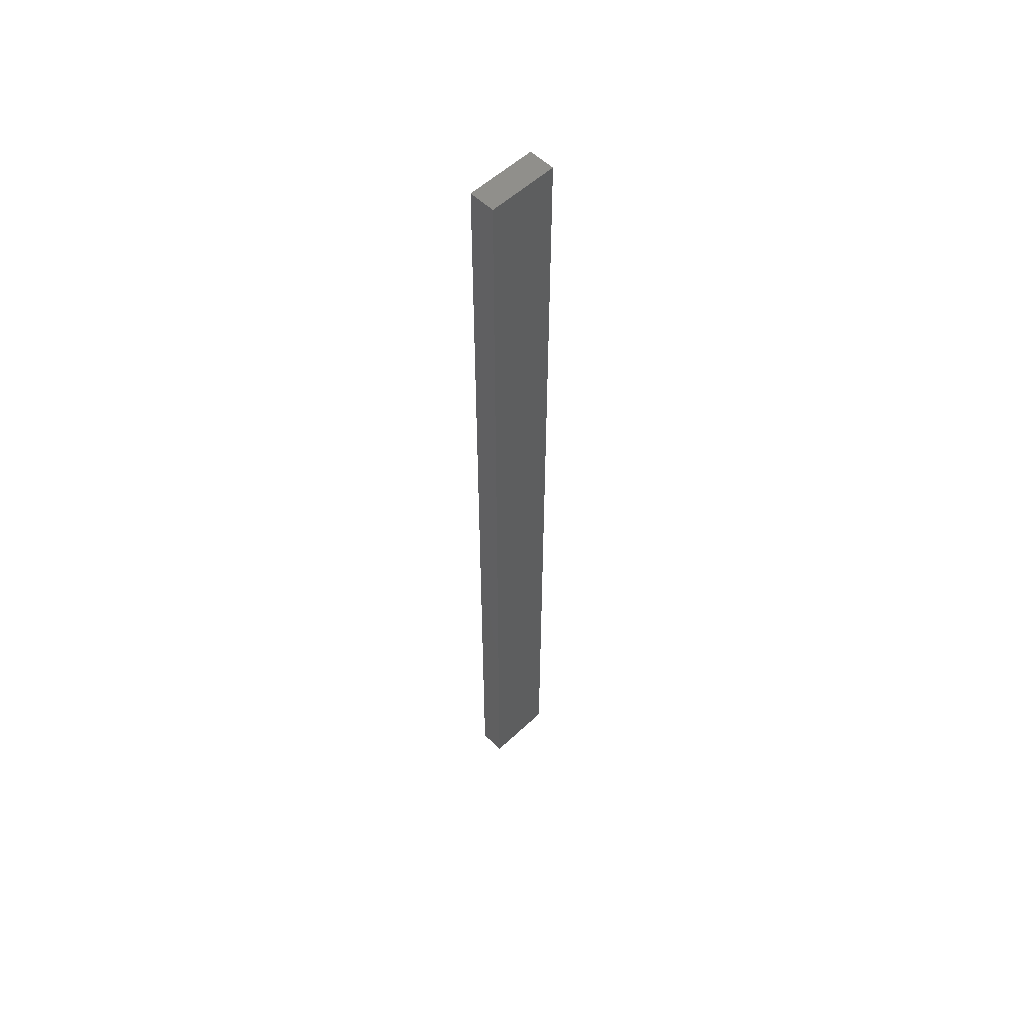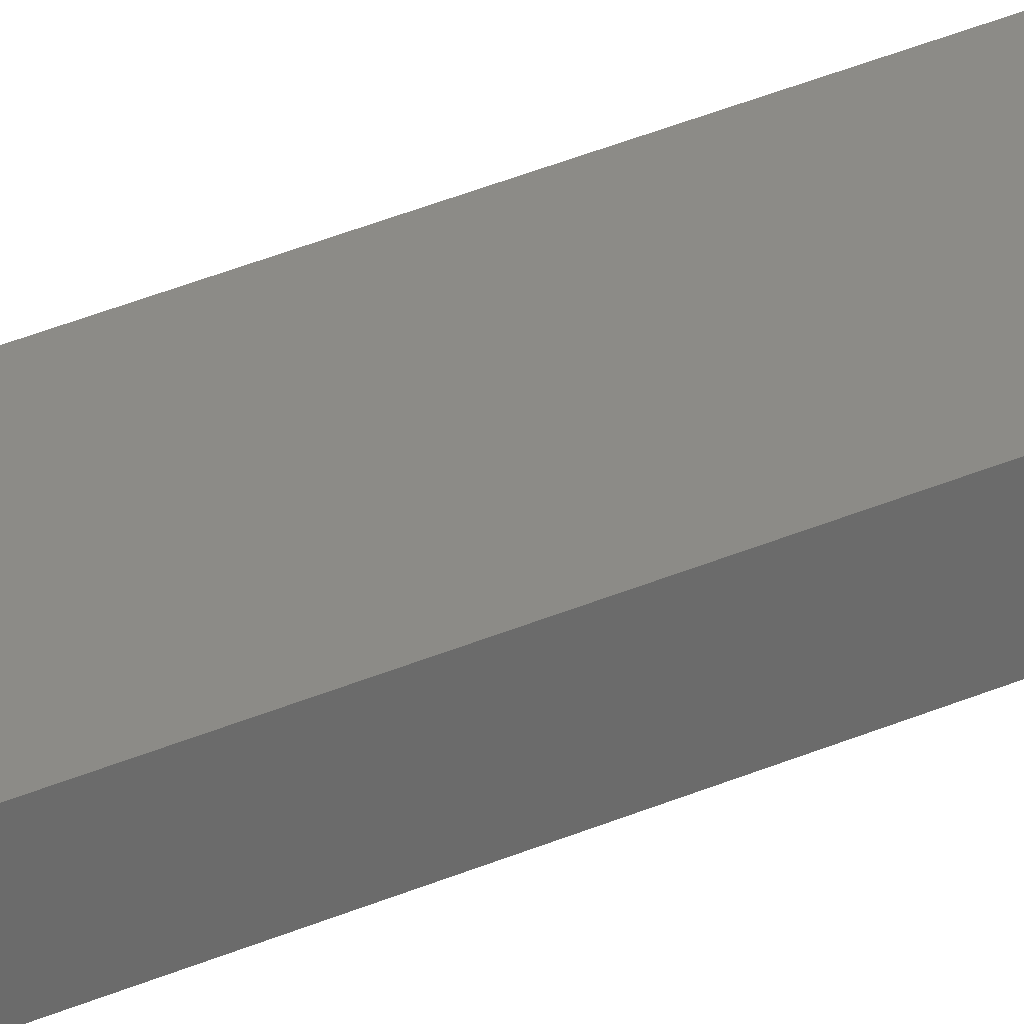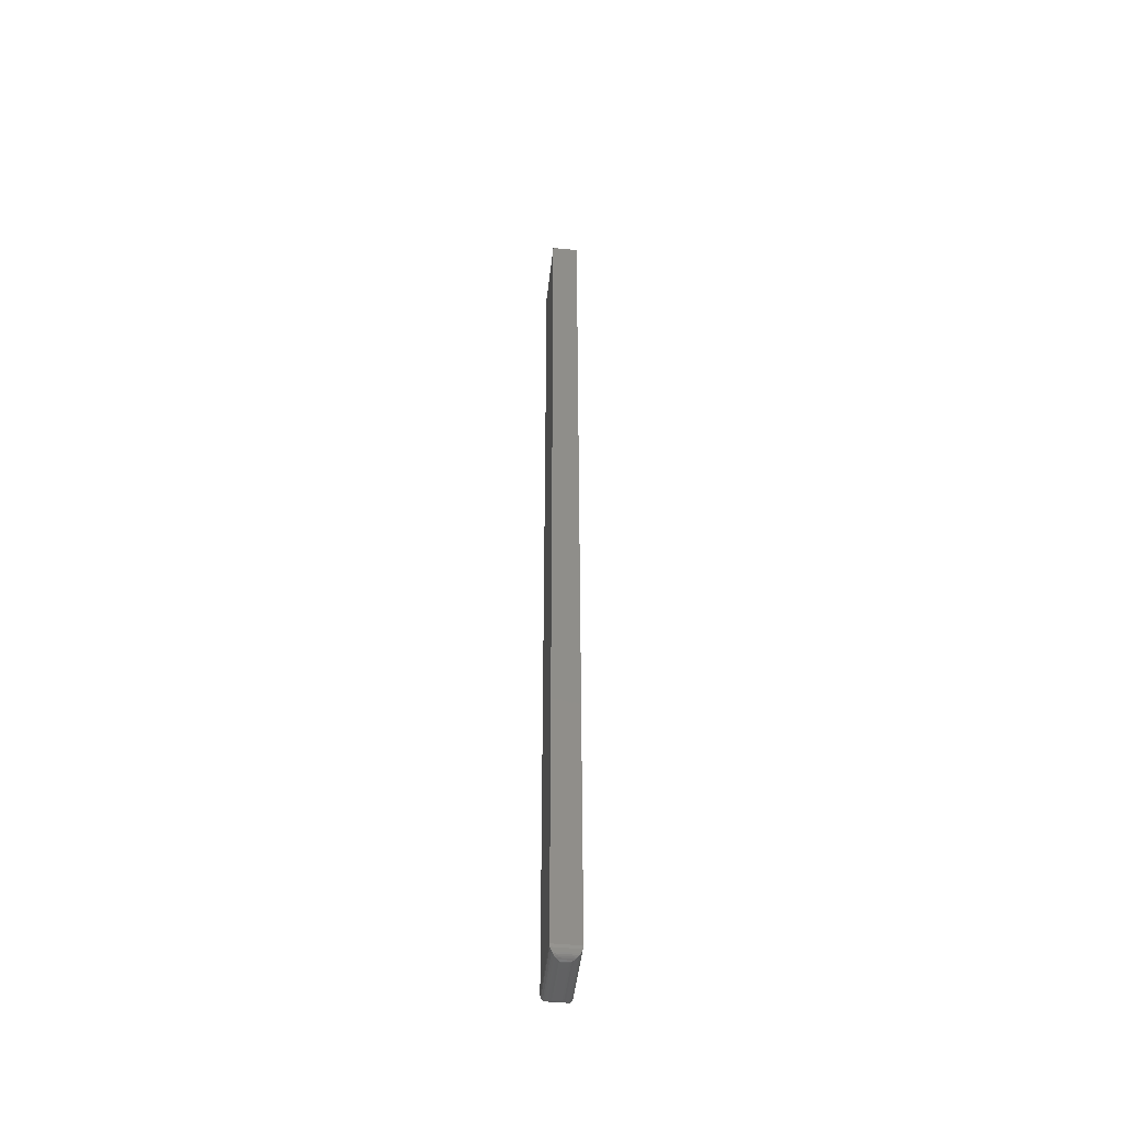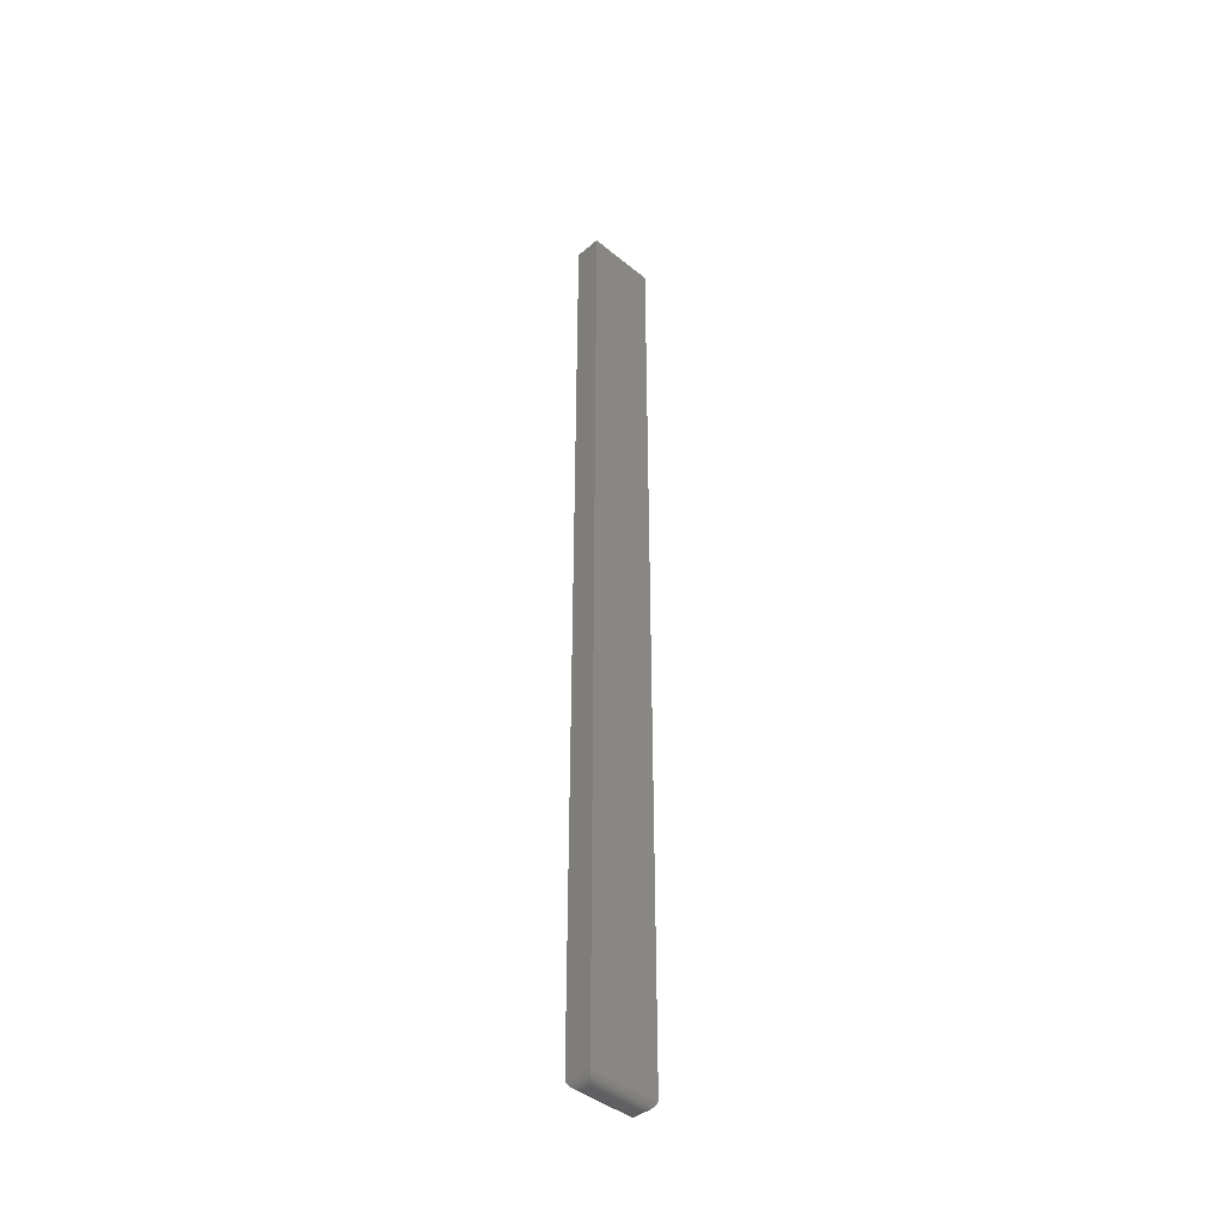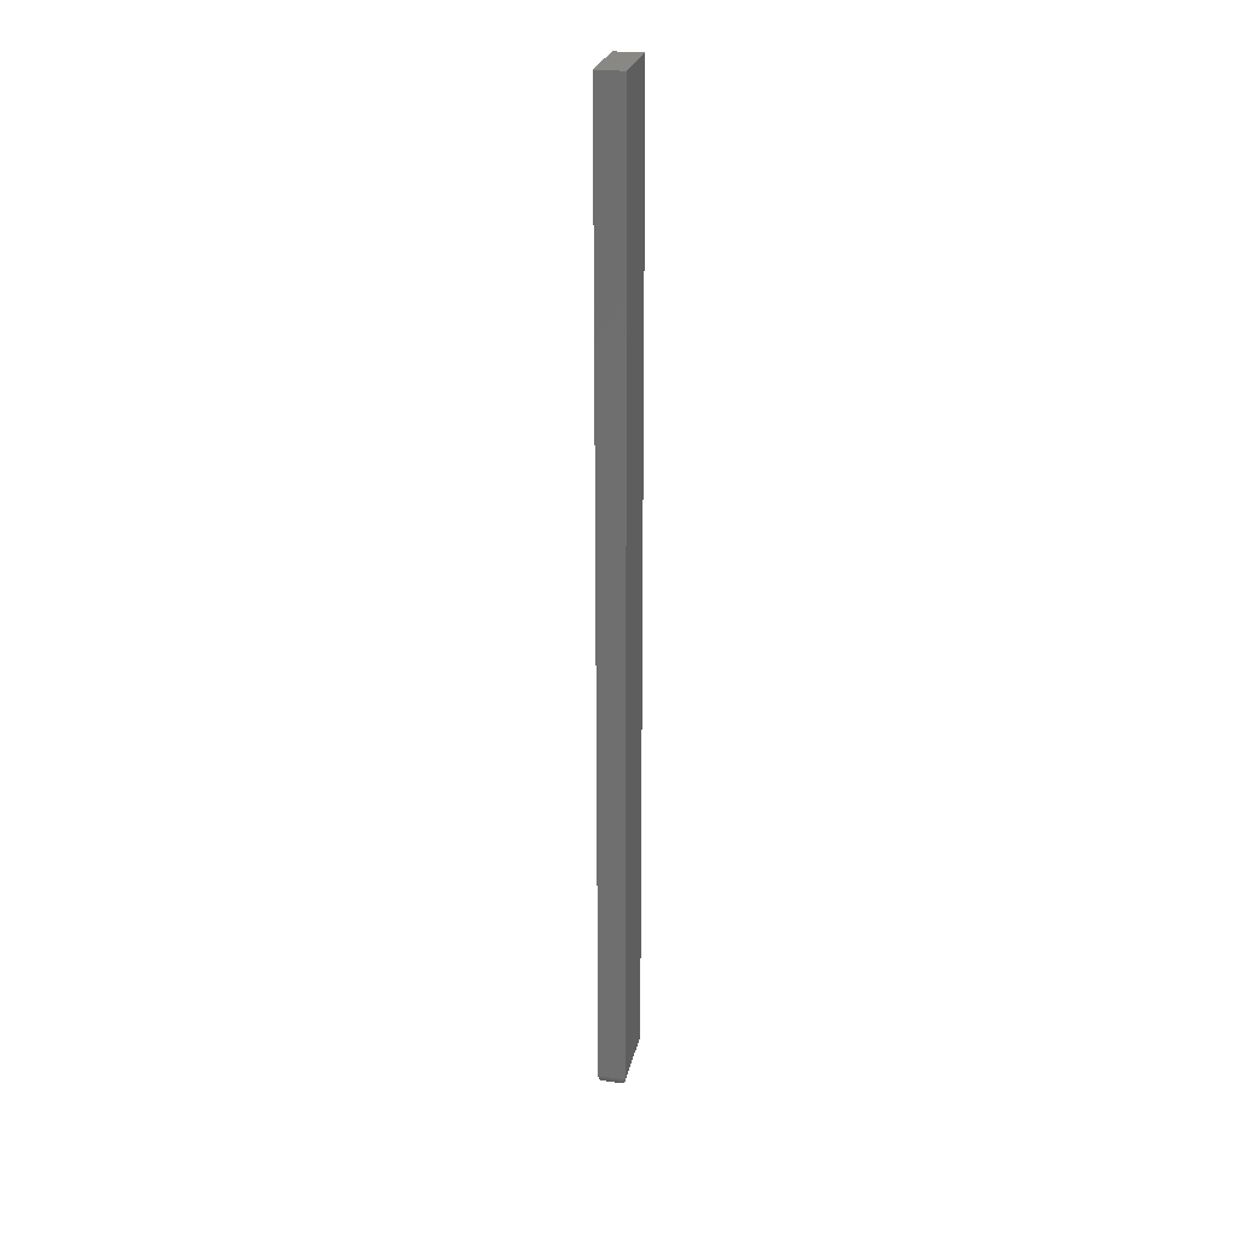
<metadata>
{"format":"stl","ext":"stl","renderer":"f3d","projection":"perspective","resolution":1024,"background":"white","views":[{"elev":55.0,"azim":135.4,"up":"+Z"},{"elev":33.2,"azim":-121.5,"up":"+Y"},{"elev":-47.0,"azim":-96.4,"up":"+Z"},{"elev":-42.0,"azim":135.5,"up":"+Z"},{"elev":26.2,"azim":102.2,"up":"+Z"}]}
</metadata>
<code>
# stl→obj: 40 verts, 76 faces
v 0.01562 -1.735e-18 0
v 0.01684 0.006322 9.569e-05
v 0.01684 -0.001223 9.569e-05
v 0.01562 0.005099 0
v 0.01805 0.007525 0.0003863
v 0.01805 -0.002426 0.0003863
v 0.0192 0.008673 0.0008655
v 0.0192 -0.003574 0.0008655
v 0.02026 0.009736 0.001525
v 0.02026 -0.004637 0.001525
v 0.02121 0.01069 0.002351
v 0.02121 -0.005587 0.002351
v 0.02202 0.01149 0.003323
v 0.02202 -0.006394 0.003323
v 0.02312 0.01259 0.005594
v 0.02344 0.01291 0.007812
v 0.02344 -0.007812 0.007812
v 0.02312 -0.007491 0.005594
v -0.02344 0 0
v -0.02344 0.005099 0
v -0.02466 -0.001223 9.569e-05
v -0.02466 0.006322 9.569e-05
v -0.02586 -0.002426 0.0003863
v -0.02586 0.007525 0.0003863
v -0.02701 -0.003574 0.0008655
v -0.02701 0.008673 0.0008655
v -0.02807 -0.004637 0.001525
v -0.02807 0.009736 0.001525
v -0.02902 -0.005587 0.002351
v -0.02902 0.01069 0.002351
v -0.02983 -0.006394 0.003323
v -0.02983 0.01149 0.003323
v -0.03093 -0.007491 0.005594
v -0.03125 -0.007812 0.007812
v -0.03125 0.01291 0.007812
v -0.03093 0.01259 0.005594
v -0.03125 -0.007812 0.75
v 0.02344 -0.007812 0.75
v 0.02344 0.01291 0.75
v -0.03125 0.01291 0.75
f 1 2 3
f 1 4 2
f 2 5 3
f 3 5 6
f 5 7 6
f 6 7 8
f 7 9 8
f 8 9 10
f 9 11 10
f 10 11 12
f 11 13 12
f 12 13 14
f 13 15 14
f 16 17 15
f 15 17 18
f 15 18 14
f 19 20 1
f 1 20 4
f 20 21 22
f 20 19 21
f 21 23 22
f 22 23 24
f 23 25 24
f 24 25 26
f 25 27 26
f 26 27 28
f 27 29 28
f 28 29 30
f 29 31 30
f 30 31 32
f 31 33 32
f 34 35 33
f 33 35 36
f 33 36 32
f 34 17 37
f 37 17 38
f 17 16 38
f 38 16 39
f 35 34 40
f 40 34 37
f 19 3 21
f 19 1 3
f 3 6 21
f 21 6 23
f 6 8 23
f 23 8 25
f 8 10 25
f 25 10 27
f 10 12 27
f 27 12 29
f 12 14 29
f 29 14 31
f 14 18 31
f 17 34 18
f 18 34 33
f 18 33 31
f 16 35 39
f 39 35 40
f 4 22 2
f 4 20 22
f 22 24 2
f 2 24 5
f 24 26 5
f 5 26 7
f 26 28 7
f 7 28 9
f 28 30 9
f 9 30 11
f 30 32 11
f 11 32 13
f 32 36 13
f 35 16 36
f 36 16 15
f 36 15 13
f 37 38 40
f 40 38 39

</code>
